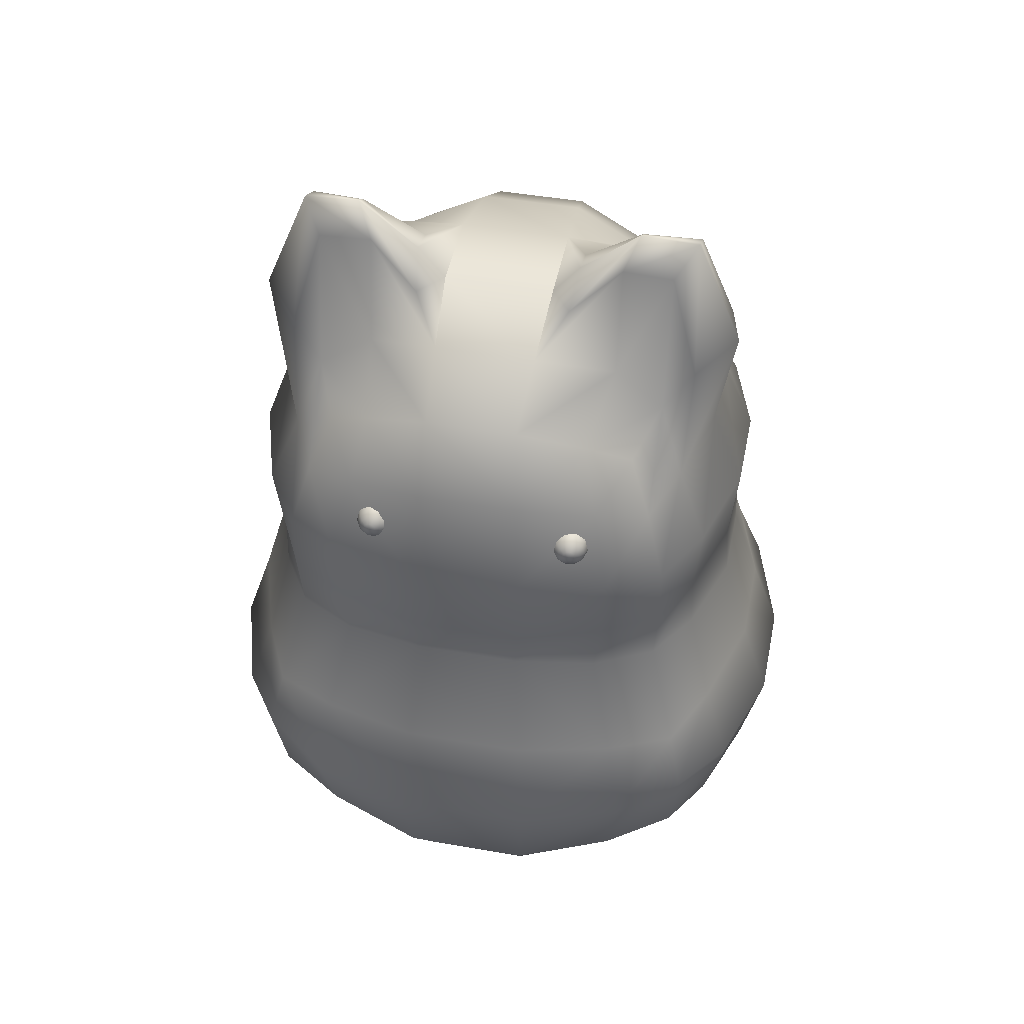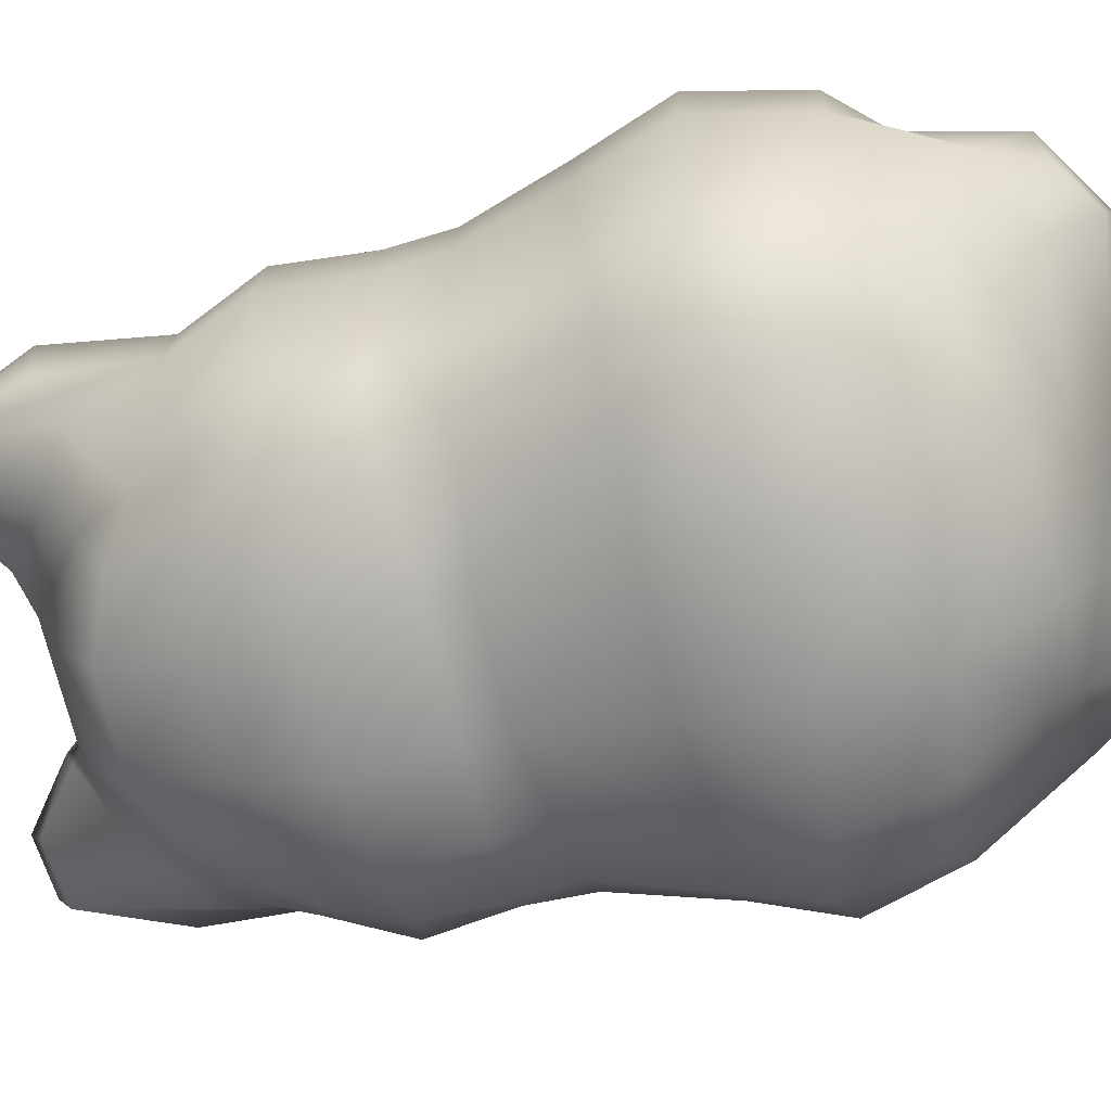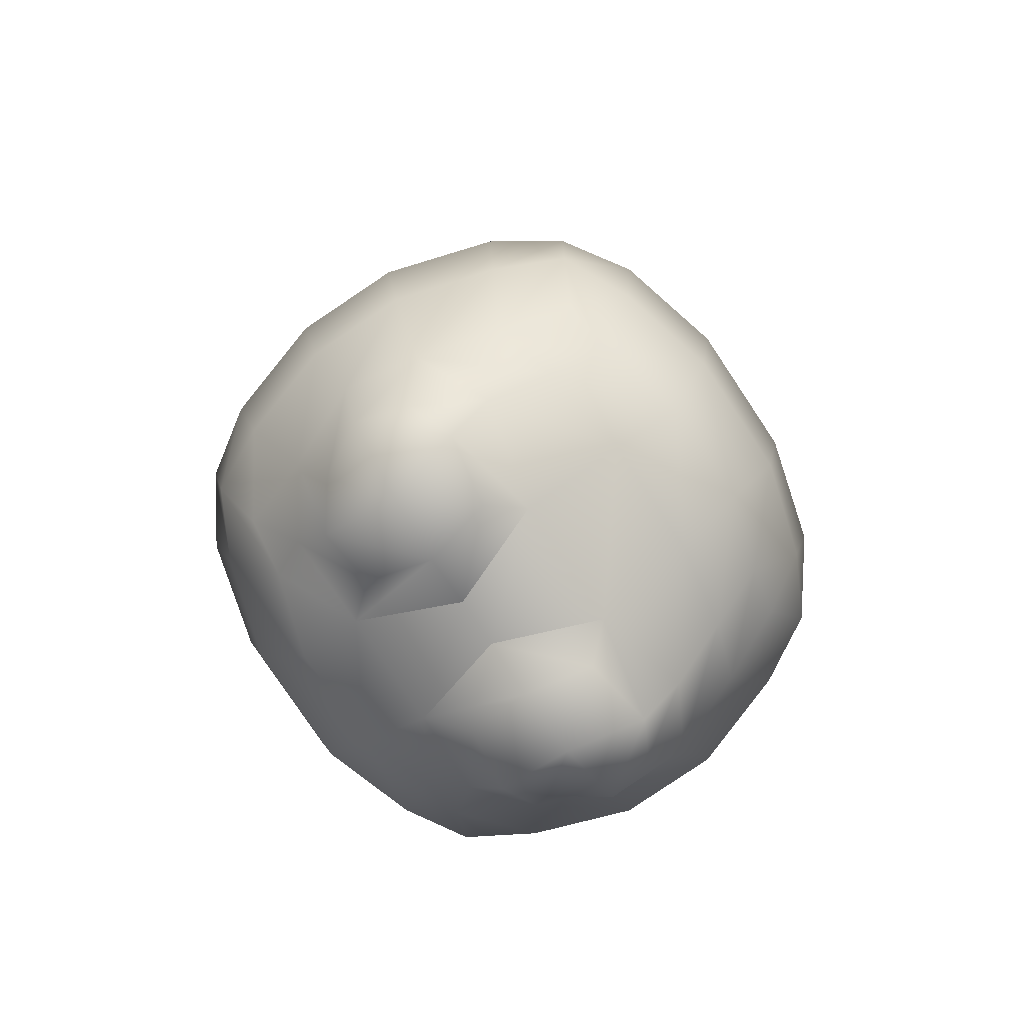
<metadata>
{"format":"obj","ext":"obj","renderer":"f3d","projection":"perspective","resolution":1024,"background":"white","views":[{"elev":45.1,"azim":11.5,"up":"+Y"},{"elev":-73.7,"azim":-75.7,"up":"+Z"},{"elev":-79.0,"azim":123.7,"up":"+Y"}]}
</metadata>
<code>
g default
v -0.1499 -1.011 0.5703
v -0.3721 -0.9349 0.5135
v -0.4527 -0.7336 0.6521
v -0.1785 -0.7915 0.7236
v -0.5214 -0.8254 0.5097
v -0.637 -0.6761 0.5645
v -0.4871 -0.4795 0.7189
v -0.1892 -0.5005 0.798
v -0.6654 -0.4432 0.6024
v -0.4423 -0.2563 0.6561
v -0.1734 -0.2432 0.7288
v -0.6232 -0.2684 0.5677
v -0.4423 -0.2013 -0.6827
v -0.1734 -0.1822 -0.7541
v -0.1516 0.1421 -0.6567
v -0.3777 0.1137 -0.6013
v -0.6232 -0.2206 -0.5956
v -0.5433 0.09653 -0.5103
v -0.4871 -0.4186 -0.7636
v -0.1892 -0.4331 -0.8441
v -0.6654 -0.392 -0.6445
v -0.4527 -0.6773 -0.7178
v -0.1785 -0.7291 -0.7938
v -0.637 -0.6272 -0.6258
v -0.3721 -0.8892 -0.5963
v -0.1499 -0.9608 -0.6591
v -0.5214 -0.8053 -0.5683
v -0.4239 -0.9826 -0.4296
v -0.1672 -1.066 -0.4746
v -0.5951 -0.8992 -0.3749
v -0.4713 -1.105 -0.2594
v -0.183 -1.202 -0.1956
v -0.6635 -1.014 -0.1569
v -0.2643 -1.25 -0.1059
v -0.4635 -1.253 -0.1422
v -0.4103 -1.299 0.07119
v -0.222 -1.277 0.0837
v -0.5821 -1.174 -0.08228
v -0.6245 -1.165 0.06235
v -0.4238 -1.21 0.2901
v -0.2539 -1.184 0.2733
v -0.5369 -1.117 0.2146
v -0.1672 -1.101 0.3777
v -0.4239 -1.017 0.4
v -0.5951 -0.9266 0.2921
v -0.7269 -0.6886 -0.4439
v -0.8112 -0.7455 -0.1717
v -0.6916 -0.8869 0.07101
v -0.8112 -0.7568 0.1022
v -0.7269 -0.7224 0.3781
v -0.7849 -0.4307 -0.4671
v -0.8765 -0.4577 -0.1712
v -0.8765 -0.4699 0.1253
v -0.7849 -0.4673 0.4224
v -0.7113 -0.2123 -0.4149
v -0.794 -0.2099 -0.1466
v -0.794 -0.2209 0.1211
v -0.7113 -0.2453 0.3883
v -0.6383 0.08151 -0.3595
v -0.7151 0.05603 -0.1147
v -0.7151 0.04674 0.1112
v -0.6383 0.05206 0.3572
v -0.5433 0.05465 0.5087
v -0.3777 0.06434 0.6008
v -0.1516 0.08806 0.6583
v -0.3942 0.2093 0.5987
v -0.1559 0.1925 0.6619
v -0.5544 0.2265 0.5215
v -0.4073 0.4318 0.6277
v -0.1611 0.4438 0.6943
v -0.5547 0.4074 0.5292
v -0.3569 0.6368 0.5562
v -0.1435 0.6771 0.6153
v -0.5003 0.5977 0.4846
v -0.3138 0.834 0.4924
v -0.1291 0.9005 0.5449
v -0.4379 0.7549 0.4286
v -0.3569 0.9158 0.2521
v -0.1435 1.011 0.3559
v -0.4992 0.843 0.2911
v -0.2192 1.114 0.2507
v -0.3569 1.234 0.1985
v -0.3962 1.333 0.1577
v -0.2324 1.201 0.1638
v -0.4992 1.242 0.2174
v -0.556 1.313 0.1426
v -0.3962 1.303 0.1115
v -0.2324 1.174 0.07207
v -0.556 1.273 0.06331
v -0.1566 1.113 -0.07644
v -0.3962 1.03 -0.1554
v -0.3569 0.9379 -0.2857
v -0.1435 1.038 -0.316
v -0.556 0.9291 -0.1453
v -0.4992 0.8651 -0.246
v -0.3138 0.8719 -0.4301
v -0.1291 0.9425 -0.4769
v -0.4379 0.7879 -0.373
v -0.3569 0.6806 -0.5098
v -0.1435 0.7256 -0.5655
v -0.5003 0.6358 -0.4417
v -0.4073 0.4822 -0.5979
v -0.1611 0.4996 -0.6633
v -0.5547 0.4498 -0.5017
v -0.3942 0.258 -0.5872
v -0.1559 0.2464 -0.6516
v -0.5544 0.2688 -0.5089
v -0.6325 0.2483 -0.35
v -0.7057 0.2267 -0.1134
v -0.7057 0.217 0.1238
v -0.6325 0.219 0.3615
v -0.6536 0.4721 -0.3528
v -0.7293 0.4743 -0.1072
v -0.7293 0.4642 0.138
v -0.6536 0.4419 0.3826
v -0.5702 0.6718 -0.2966
v -0.6359 0.6986 -0.08196
v -0.6359 0.6898 0.1312
v -0.5702 0.6455 0.343
v -0.6854 0.9965 0.1438
v -0.6464 1.001 0.02313
v -0.5808 0.956 0.2631
v -0.1566 1.103 0.1597
v -0.07125 -1.214 0.08851
v 0.1453 -1.011 0.5703
v 0.3675 -0.9349 0.5135
v 0.5168 -0.8254 0.5097
v 0.1739 -0.7915 0.7236
v 0.4481 -0.7336 0.6521
v 0.6324 -0.6761 0.5645
v 0.1846 -0.5005 0.798
v 0.4825 -0.4795 0.7189
v 0.6609 -0.4432 0.6024
v 0.1688 -0.2432 0.7288
v 0.4377 -0.2563 0.6561
v 0.6186 -0.2684 0.5677
v 0.1688 -0.1822 -0.7541
v 0.4377 -0.2013 -0.6827
v 0.6186 -0.2206 -0.5956
v 0.1846 -0.4331 -0.8441
v 0.4825 -0.4186 -0.7636
v 0.6609 -0.392 -0.6445
v 0.1739 -0.7291 -0.7938
v 0.4481 -0.6773 -0.7178
v 0.6324 -0.6272 -0.6258
v 0.1453 -0.9608 -0.6591
v 0.3675 -0.8892 -0.5963
v 0.5168 -0.8053 -0.5683
v 0.1626 -1.066 -0.4746
v 0.4193 -0.9826 -0.4296
v 0.5905 -0.8992 -0.3749
v 0.1784 -1.202 -0.1956
v 0.4667 -1.105 -0.2594
v 0.6589 -1.014 -0.1569
v 0.06666 -1.214 0.08851
v 0.687 -0.8869 0.07101
v 0.1626 -1.101 0.3777
v 0.4193 -1.017 0.4
v 0.5905 -0.9266 0.2921
v 0.7223 -0.6886 -0.4439
v 0.8066 -0.7455 -0.1717
v 0.8066 -0.7568 0.1022
v 0.7223 -0.7224 0.3781
v 0.7803 -0.4307 -0.4671
v 0.8719 -0.4577 -0.1712
v 0.8719 -0.4699 0.1253
v 0.7803 -0.4673 0.4224
v 0.7067 -0.2123 -0.4149
v 0.7894 -0.2099 -0.1466
v 0.7894 -0.2209 0.1211
v 0.7067 -0.2453 0.3883
v 0.147 0.08806 0.6583
v 0.3731 0.06434 0.6008
v 0.5387 0.05465 0.5087
v 0.1513 0.1925 0.6619
v 0.3896 0.2093 0.5987
v 0.5498 0.2265 0.5215
v 0.1565 0.4438 0.6943
v 0.4027 0.4318 0.6277
v 0.5501 0.4074 0.5292
v 0.1389 0.6771 0.6153
v 0.3523 0.6368 0.5562
v 0.4957 0.5977 0.4846
v 0.1245 0.9005 0.5449
v 0.3092 0.834 0.4924
v 0.4333 0.7549 0.4286
v 0.1389 1.011 0.3559
v 0.3523 0.9158 0.2521
v 0.4946 0.843 0.2911
v 0.152 1.103 0.1597
v 0.152 1.113 -0.07644
v 0.3916 1.03 -0.1554
v 0.5514 0.9291 -0.1453
v 0.1389 1.038 -0.316
v 0.3523 0.9379 -0.2857
v 0.4946 0.8651 -0.246
v 0.1245 0.9425 -0.4769
v 0.3092 0.8719 -0.4301
v 0.4333 0.7879 -0.373
v 0.1389 0.7256 -0.5655
v 0.3523 0.6806 -0.5098
v 0.4957 0.6358 -0.4417
v 0.1565 0.4996 -0.6633
v 0.4027 0.4822 -0.5979
v 0.5501 0.4498 -0.5017
v 0.1513 0.2464 -0.6516
v 0.3896 0.258 -0.5872
v 0.5498 0.2688 -0.5089
v 0.147 0.1421 -0.6567
v 0.3731 0.1137 -0.6013
v 0.5387 0.09653 -0.5103
v 0.6337 0.08151 -0.3595
v 0.7105 0.05603 -0.1147
v 0.7105 0.04674 0.1112
v 0.6337 0.05206 0.3572
v 0.6279 0.2483 -0.35
v 0.7012 0.2267 -0.1134
v 0.7012 0.217 0.1238
v 0.6279 0.219 0.3615
v 0.649 0.4721 -0.3528
v 0.7247 0.4743 -0.1072
v 0.7247 0.4642 0.138
v 0.649 0.4419 0.3826
v 0.5657 0.6718 -0.2966
v 0.6313 0.6986 -0.08196
v 0.6313 0.6898 0.1312
v 0.5657 0.6455 0.343
v 0.2146 1.114 0.2507
v 0.3523 1.234 0.1985
v 0.3916 1.333 0.1577
v 0.2278 1.201 0.1638
v 0.4946 1.242 0.2174
v 0.5514 1.313 0.1426
v 0.3916 1.303 0.1115
v 0.2278 1.174 0.07207
v 0.5514 1.273 0.06331
v 0.6494 1.001 0.02313
v 0.6809 0.9965 0.1438
v 0.5762 0.956 0.2631
v 0.2598 -1.25 -0.1059
v 0.4589 -1.253 -0.1422
v 0.4057 -1.299 0.07119
v 0.2174 -1.277 0.0837
v 0.5776 -1.174 -0.08228
v 0.6199 -1.165 0.06235
v 0.4192 -1.21 0.2901
v 0.2493 -1.184 0.2733
v 0.5323 -1.117 0.2146
g polySurface7 polySurface6
f 1 4 3 2
f 2 3 6 5
f 4 8 7 3
f 3 7 9 6
f 8 11 10 7
f 7 10 12 9
f 13 16 15 14
f 17 18 16 13
f 14 20 19 13
f 13 19 21 17
f 20 23 22 19
f 19 22 24 21
f 23 26 25 22
f 22 25 27 24
f 26 29 28 25
f 25 28 30 27
f 29 32 31 28
f 28 31 33 30
f 34 37 36 35
f 35 36 39 38
f 37 41 40 36
f 36 40 42 39
f 43 1 2 44
f 44 2 5 45
f 30 46 24 27
f 33 47 46 30
f 48 49 47 33
f 45 50 49 48
f 5 6 50 45
f 46 51 21 24
f 47 52 51 46
f 49 53 52 47
f 50 54 53 49
f 6 9 54 50
f 51 55 17 21
f 52 56 55 51
f 53 57 56 52
f 54 58 57 53
f 9 12 58 54
f 55 59 18 17
f 56 60 59 55
f 57 61 60 56
f 58 62 61 57
f 12 63 62 58
f 10 11 65 64
f 12 10 64 63
f 65 67 66 64
f 64 66 68 63
f 67 70 69 66
f 66 69 71 68
f 70 73 72 69
f 69 72 74 71
f 73 76 75 72
f 72 75 77 74
f 76 79 78 75
f 75 78 80 77
f 81 84 83 82
f 82 83 86 85
f 84 88 87 83
f 83 87 89 86
f 90 93 92 91
f 91 92 95 94
f 93 97 96 92
f 92 96 98 95
f 97 100 99 96
f 96 99 101 98
f 100 103 102 99
f 99 102 104 101
f 103 106 105 102
f 102 105 107 104
f 106 15 16 105
f 105 16 18 107
f 59 108 107 18
f 60 109 108 59
f 61 110 109 60
f 62 111 110 61
f 63 68 111 62
f 108 112 104 107
f 109 113 112 108
f 110 114 113 109
f 111 115 114 110
f 68 71 115 111
f 112 116 101 104
f 113 117 116 112
f 114 118 117 113
f 115 119 118 114
f 71 74 119 115
f 116 95 98 101
f 117 94 95 116
f 120 86 89 121
f 122 85 86 120
f 74 77 80 119
f 79 81 82 78
f 123 84 81 79
f 78 82 85 80
f 91 87 88 90
f 90 88 84 123
f 94 89 87 91
f 118 120 121 117
f 117 121 89 94
f 119 122 120 118
f 80 85 122 119
f 32 34 35 31
f 124 37 34 32
f 31 35 38 33
f 33 38 39 48
f 44 40 41 43
f 43 41 37 124
f 48 39 42 45
f 45 42 40 44
f 125 126 129 128
f 126 127 130 129
f 128 129 132 131
f 129 130 133 132
f 131 132 135 134
f 132 133 136 135
f 138 137 209 210
f 139 138 210 211
f 137 138 141 140
f 138 139 142 141
f 140 141 144 143
f 141 142 145 144
f 143 144 147 146
f 144 145 148 147
f 146 147 150 149
f 147 148 151 150
f 149 150 153 152
f 150 151 154 153
f 240 241 242 243
f 241 244 245 242
f 243 242 246 247
f 242 245 248 246
f 157 158 126 125
f 158 159 127 126
f 151 148 145 160
f 154 151 160 161
f 156 154 161 162
f 159 156 162 163
f 127 159 163 130
f 160 145 142 164
f 161 160 164 165
f 162 161 165 166
f 163 162 166 167
f 130 163 167 133
f 164 142 139 168
f 165 164 168 169
f 166 165 169 170
f 167 166 170 171
f 133 167 171 136
f 168 139 211 212
f 169 168 212 213
f 170 169 213 214
f 171 170 214 215
f 136 171 215 174
f 135 173 172 134
f 136 174 173 135
f 172 173 176 175
f 173 174 177 176
f 175 176 179 178
f 176 177 180 179
f 178 179 182 181
f 179 180 183 182
f 181 182 185 184
f 182 183 186 185
f 184 185 188 187
f 185 186 189 188
f 228 229 230 231
f 229 232 233 230
f 231 230 234 235
f 230 233 236 234
f 191 192 195 194
f 192 193 196 195
f 194 195 198 197
f 195 196 199 198
f 197 198 201 200
f 198 199 202 201
f 200 201 204 203
f 201 202 205 204
f 203 204 207 206
f 204 205 208 207
f 206 207 210 209
f 207 208 211 210
f 212 211 208 216
f 213 212 216 217
f 214 213 217 218
f 215 214 218 219
f 174 215 219 177
f 216 208 205 220
f 217 216 220 221
f 218 217 221 222
f 219 218 222 223
f 177 219 223 180
f 220 205 202 224
f 221 220 224 225
f 222 221 225 226
f 223 222 226 227
f 180 223 227 183
f 224 202 199 196
f 225 224 196 193
f 238 237 236 233
f 239 238 233 232
f 183 227 189 186
f 187 188 229 228
f 190 187 228 231
f 188 189 232 229
f 192 191 235 234
f 191 190 231 235
f 193 192 234 236
f 226 225 237 238
f 225 193 236 237
f 227 226 238 239
f 189 227 239 232
f 152 153 241 240
f 155 152 240 243
f 153 154 244 241
f 154 156 245 244
f 158 157 247 246
f 157 155 243 247
f 156 159 248 245
f 159 158 246 248
f 125 128 4 1
f 157 125 1 43
f 155 157 43 124
f 152 155 124 32
f 149 152 32 29
f 146 149 29 26
f 143 146 26 23
f 140 143 23 20
f 137 140 20 14
f 209 137 14 15
f 206 209 15 106
f 203 206 106 103
f 200 203 103 100
f 197 200 100 97
f 194 197 97 93
f 191 194 93 90
f 190 191 90 123
f 187 190 123 79
f 184 187 79 76
f 181 184 76 73
f 178 181 73 70
f 175 178 70 67
f 172 175 67 65
f 134 172 65 11
f 131 134 11 8
f 4 128 131 8
g default
v -0.2338 0.5691 0.5896
v -0.2602 0.5887 0.5843
v -0.2934 0.5888 0.5806
v -0.3206 0.5695 0.5799
v -0.3314 0.5381 0.5825
v -0.3217 0.5065 0.5874
v -0.2952 0.4869 0.5927
v -0.2621 0.4868 0.5964
v -0.2349 0.5061 0.5971
v -0.2241 0.5376 0.5945
v -0.2378 0.5696 0.606
v -0.2629 0.5882 0.601
v -0.2945 0.5883 0.5974
v -0.3203 0.5699 0.5968
v -0.3306 0.54 0.5992
v -0.3214 0.51 0.6039
v -0.2962 0.4914 0.609
v -0.2647 0.4913 0.6125
v -0.2388 0.5097 0.6131
v -0.2286 0.5396 0.6107
v -0.2457 0.5669 0.6207
v -0.2671 0.5828 0.6164
v -0.2939 0.5829 0.6134
v -0.3159 0.5672 0.6128
v -0.3246 0.5418 0.6149
v -0.3168 0.5163 0.6189
v -0.2954 0.5004 0.6232
v -0.2685 0.5003 0.6262
v -0.2466 0.516 0.6268
v -0.2378 0.5414 0.6247
v -0.2567 0.5614 0.6322
v -0.2722 0.5729 0.6291
v -0.2917 0.573 0.6269
v -0.3077 0.5617 0.6265
v -0.3141 0.5432 0.6281
v -0.3084 0.5246 0.6309
v -0.2928 0.5131 0.6341
v -0.2733 0.513 0.6362
v -0.2574 0.5244 0.6366
v -0.251 0.5429 0.6351
v -0.2698 0.5536 0.6395
v -0.278 0.5597 0.6378
v -0.2882 0.5597 0.6367
v -0.2966 0.5537 0.6365
v -0.2999 0.544 0.6373
v -0.297 0.5343 0.6388
v -0.2888 0.5282 0.6404
v -0.2785 0.5282 0.6416
v -0.2701 0.5341 0.6418
v -0.2668 0.5439 0.641
v -0.2837 0.5443 0.6418
g polySurface7 polySurface6 polySurface8
f 249 250 260 259
f 250 251 261 260
f 251 252 262 261
f 252 253 263 262
f 253 254 264 263
f 254 255 265 264
f 255 256 266 265
f 256 257 267 266
f 257 258 268 267
f 258 249 259 268
f 259 260 270 269
f 260 261 271 270
f 261 262 272 271
f 262 263 273 272
f 263 264 274 273
f 264 265 275 274
f 265 266 276 275
f 266 267 277 276
f 267 268 278 277
f 268 259 269 278
f 269 270 280 279
f 270 271 281 280
f 271 272 282 281
f 272 273 283 282
f 273 274 284 283
f 274 275 285 284
f 275 276 286 285
f 276 277 287 286
f 277 278 288 287
f 278 269 279 288
f 279 280 290 289
f 280 281 291 290
f 281 282 292 291
f 282 283 293 292
f 283 284 294 293
f 284 285 295 294
f 285 286 296 295
f 286 287 297 296
f 287 288 298 297
f 288 279 289 298
f 289 290 299
f 290 291 299
f 291 292 299
f 292 293 299
f 293 294 299
f 294 295 299
f 295 296 299
f 296 297 299
f 297 298 299
f 298 289 299
g default
v 0.3331 0.573 0.5799
v 0.3062 0.5927 0.5798
v 0.273 0.593 0.5832
v 0.2462 0.5739 0.5886
v 0.2361 0.5426 0.5941
v 0.2465 0.5111 0.5975
v 0.2734 0.4914 0.5975
v 0.3066 0.4911 0.5942
v 0.3333 0.5102 0.5887
v 0.3435 0.5415 0.5833
v 0.3327 0.5738 0.5967
v 0.307 0.5926 0.5967
v 0.2755 0.5929 0.5999
v 0.25 0.5747 0.605
v 0.2404 0.5449 0.6102
v 0.2503 0.5149 0.6135
v 0.2759 0.4962 0.6135
v 0.3074 0.4959 0.6103
v 0.3329 0.5141 0.6052
v 0.3425 0.5439 0.6
v 0.328 0.5715 0.6128
v 0.3062 0.5875 0.6128
v 0.2794 0.5877 0.6155
v 0.2577 0.5723 0.6199
v 0.2495 0.5469 0.6243
v 0.2579 0.5214 0.627
v 0.2797 0.5055 0.6271
v 0.3066 0.5052 0.6244
v 0.3282 0.5207 0.62
v 0.3364 0.546 0.6156
v 0.3196 0.5663 0.6265
v 0.3038 0.5779 0.6265
v 0.2843 0.5781 0.6284
v 0.2686 0.5669 0.6316
v 0.2626 0.5485 0.6349
v 0.2687 0.5299 0.6369
v 0.2845 0.5184 0.6369
v 0.304 0.5182 0.6349
v 0.3198 0.5294 0.6317
v 0.3257 0.5478 0.6285
v 0.3083 0.5588 0.6365
v 0.3 0.5649 0.6365
v 0.2898 0.565 0.6375
v 0.2815 0.5591 0.6392
v 0.2783 0.5494 0.6409
v 0.2816 0.5396 0.642
v 0.2899 0.5336 0.642
v 0.3001 0.5335 0.6409
v 0.3084 0.5394 0.6393
v 0.3115 0.549 0.6376
v 0.2952 0.5496 0.6418
g polySurface7 polySurface6 polySurface9
f 300 301 311 310
f 301 302 312 311
f 302 303 313 312
f 303 304 314 313
f 304 305 315 314
f 305 306 316 315
f 306 307 317 316
f 307 308 318 317
f 308 309 319 318
f 309 300 310 319
f 310 311 321 320
f 311 312 322 321
f 312 313 323 322
f 313 314 324 323
f 314 315 325 324
f 315 316 326 325
f 316 317 327 326
f 317 318 328 327
f 318 319 329 328
f 319 310 320 329
f 320 321 331 330
f 321 322 332 331
f 322 323 333 332
f 323 324 334 333
f 324 325 335 334
f 325 326 336 335
f 326 327 337 336
f 327 328 338 337
f 328 329 339 338
f 329 320 330 339
f 330 331 341 340
f 331 332 342 341
f 332 333 343 342
f 333 334 344 343
f 334 335 345 344
f 335 336 346 345
f 336 337 347 346
f 337 338 348 347
f 338 339 349 348
f 339 330 340 349
f 340 341 350
f 341 342 350
f 342 343 350
f 343 344 350
f 344 345 350
f 345 346 350
f 346 347 350
f 347 348 350
f 348 349 350
f 349 340 350

</code>
